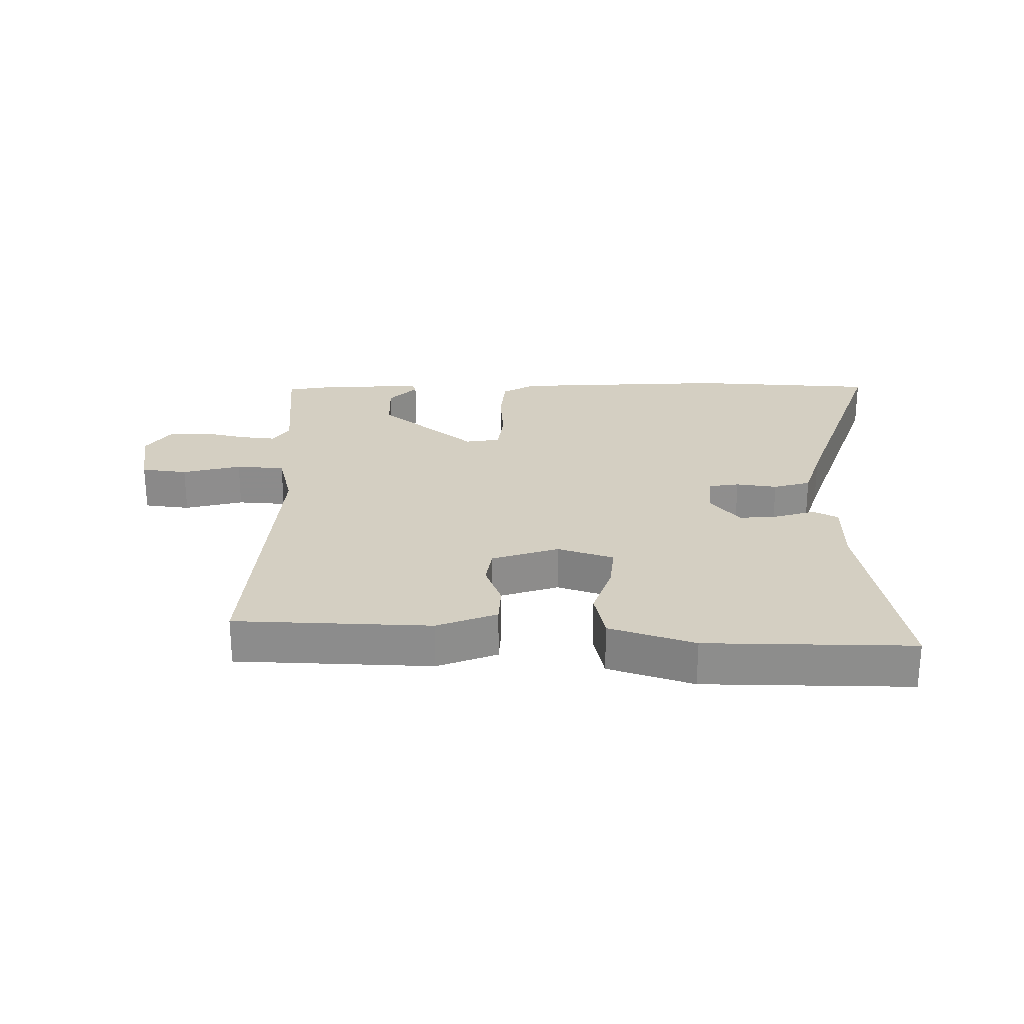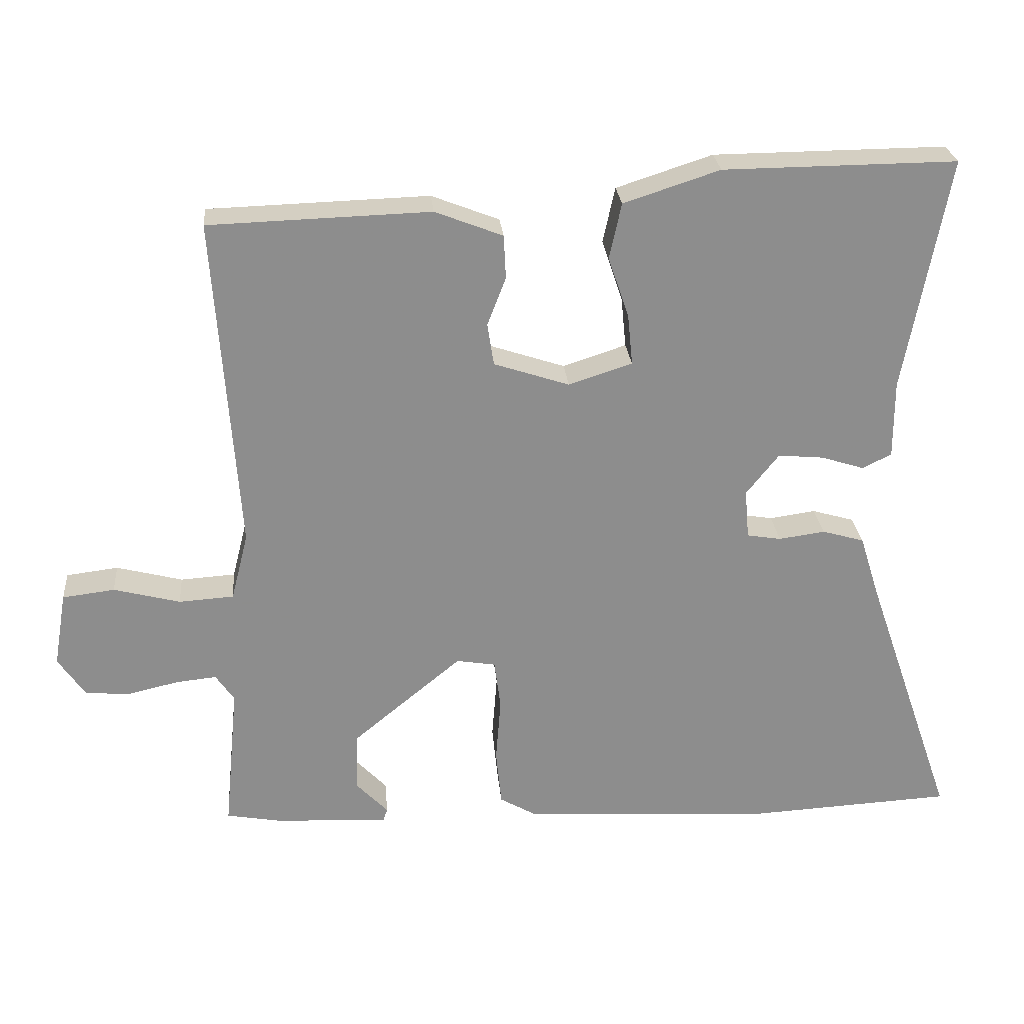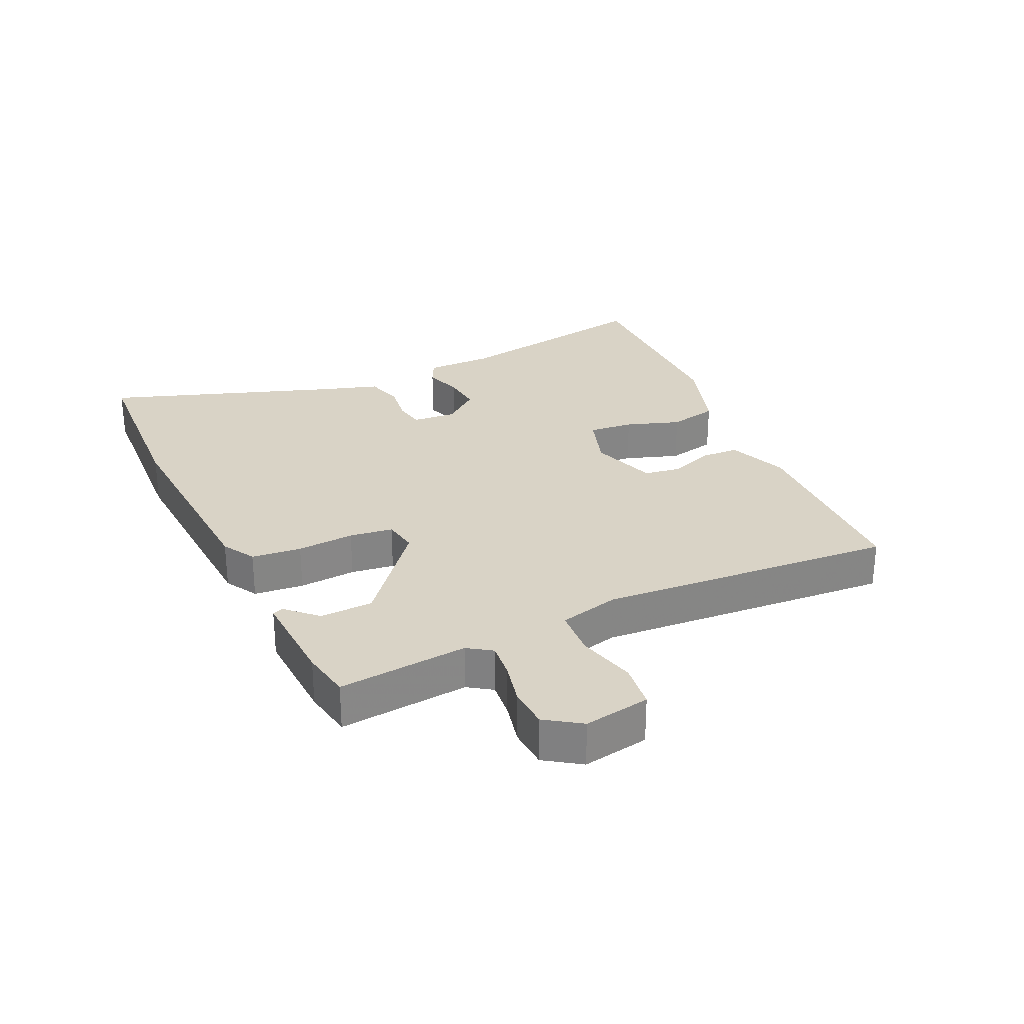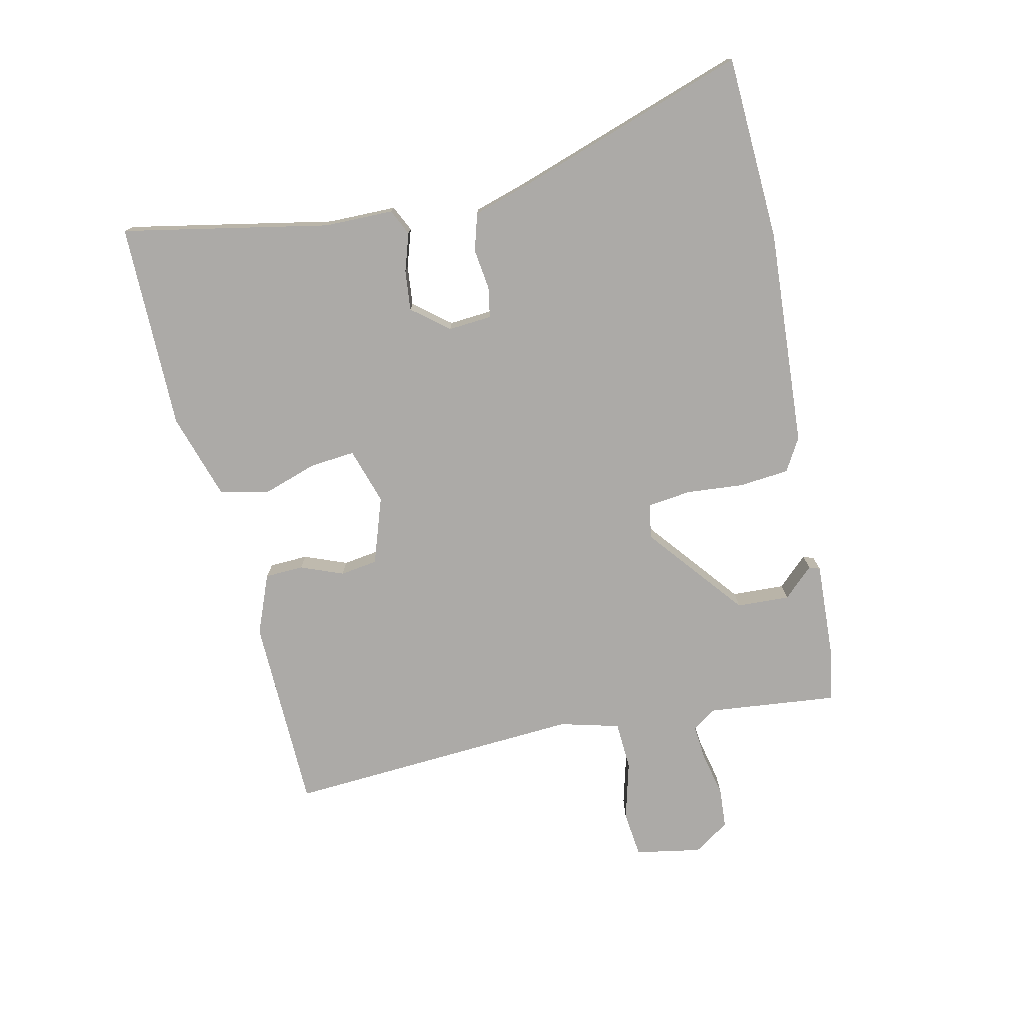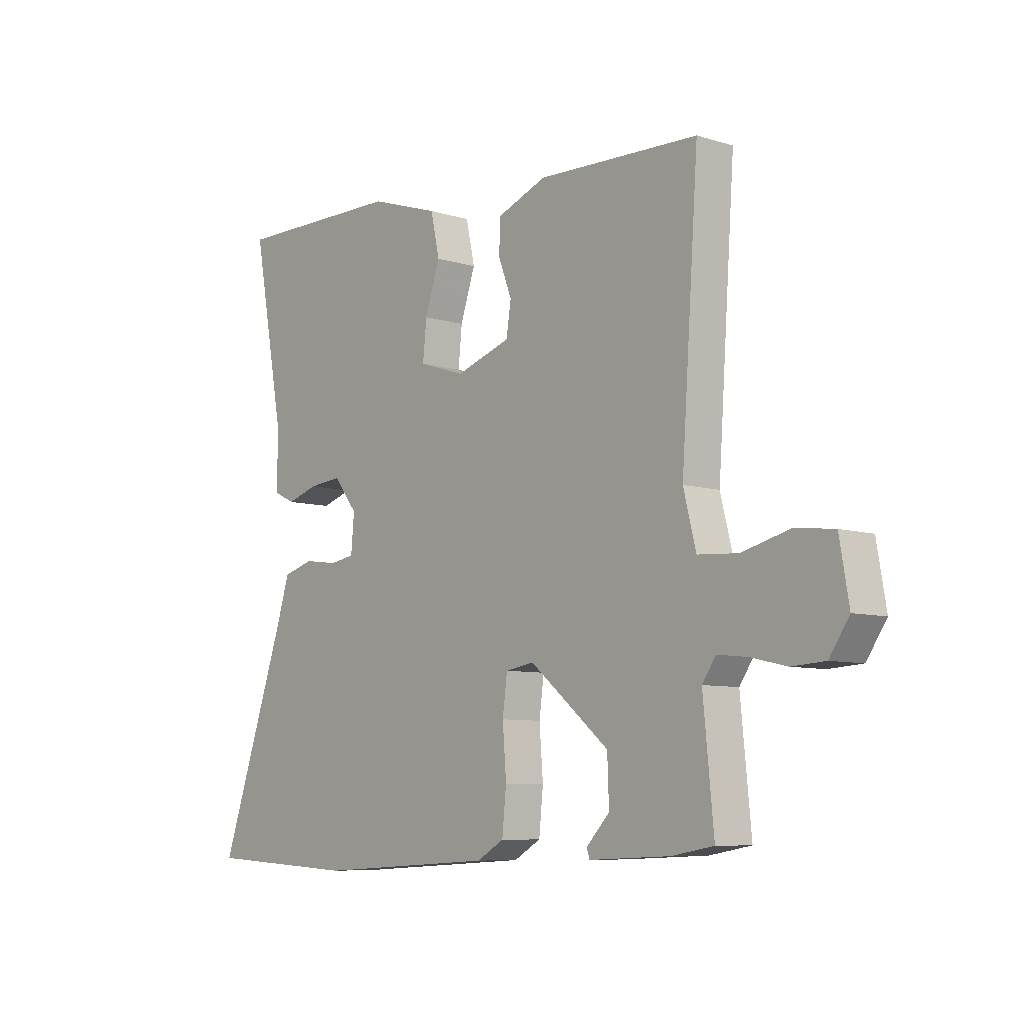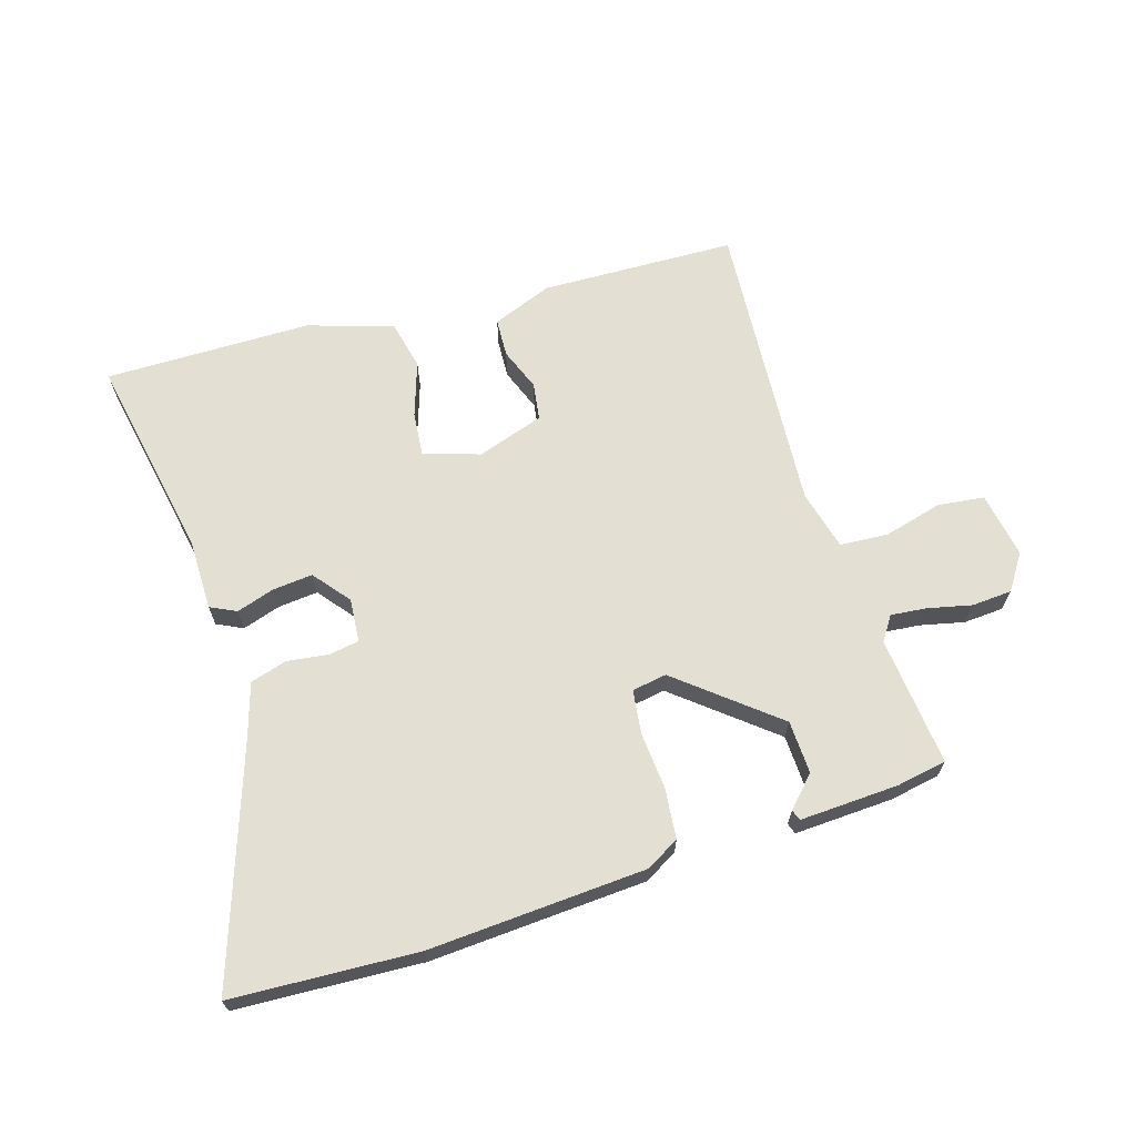
<metadata>
{"format":"obj","ext":"obj","renderer":"f3d","projection":"perspective","resolution":1024,"background":"white","views":[{"elev":25.4,"azim":0.8,"up":"+Y"},{"elev":25.8,"azim":-5.1,"up":"+Z"},{"elev":28.3,"azim":-115.0,"up":"+Y"},{"elev":-76.1,"azim":102.1,"up":"+Y"},{"elev":-7.8,"azim":-130.8,"up":"+Z"},{"elev":66.6,"azim":162.8,"up":"+Y"}]}
</metadata>
<code>
v -0.495 0.07 0.476
v -0.185 0.07 0.486
v -0.09 0.07 0.449
v -0.087 0.07 0.388
v -0.113 0.07 0.32
v -0.104 0.07 0.261
v 0.002 0.07 0.226
v 0.091 0.07 0.255
v 0.084 0.07 0.326
v 0.055 0.07 0.412
v 0.072 0.07 0.49
v 0.207 0.07 0.534
v 0.535 0.07 0.537
v 0.474 0.07 0.208
v 0.474 0.07 0.099
v 0.433 0.07 0.079
v 0.373 0.07 0.098
v 0.309 0.07 0.104
v 0.263 0.07 0.046
v 0.269 0.07 -0.023
v 0.317 0.07 -0.031
v 0.382 0.07 -0.022
v 0.441 0.07 -0.039
v 0.468 0.07 -0.125
v 0.596 0.07 -0.495
v 0.302 0.07 -0.511
v -0.043 0.07 -0.491
v -0.095 0.07 -0.461
v -0.103 0.07 -0.382
v -0.096 0.07 -0.291
v -0.105 0.07 -0.222
v -0.16 0.07 -0.213
v -0.313 0.07 -0.339
v -0.316 0.07 -0.423
v -0.271 0.07 -0.47
v -0.277 0.07 -0.487
v -0.434 0.07 -0.48
v -0.513 0.07 -0.466
v -0.493 0.07 -0.26
v -0.519 0.07 -0.222
v -0.576 0.07 -0.228
v -0.645 0.07 -0.244
v -0.709 0.07 -0.24
v -0.747 0.07 -0.184
v -0.729 0.07 -0.079
v -0.656 0.07 -0.07
v -0.563 0.07 -0.094
v -0.486 0.07 -0.089
v -0.462 0.07 0.006
v -0.495 0 0.476
v -0.185 0 0.486
v -0.09 0 0.449
v -0.087 0 0.388
v -0.113 0 0.32
v -0.104 0 0.261
v 0.002 0 0.226
v 0.091 0 0.255
v 0.084 0 0.326
v 0.055 0 0.412
v 0.072 0 0.49
v 0.207 0 0.534
v 0.535 0 0.537
v 0.474 0 0.208
v 0.474 0 0.099
v 0.433 0 0.079
v 0.373 0 0.098
v 0.309 0 0.104
v 0.263 0 0.046
v 0.269 0 -0.023
v 0.317 0 -0.031
v 0.382 0 -0.022
v 0.441 0 -0.039
v 0.468 0 -0.125
v 0.596 0 -0.495
v 0.302 0 -0.511
v -0.043 0 -0.491
v -0.095 0 -0.461
v -0.103 0 -0.382
v -0.096 0 -0.291
v -0.105 0 -0.222
v -0.16 0 -0.213
v -0.313 0 -0.339
v -0.316 0 -0.423
v -0.271 0 -0.47
v -0.277 0 -0.487
v -0.434 0 -0.48
v -0.513 0 -0.466
v -0.493 0 -0.26
v -0.519 0 -0.222
v -0.576 0 -0.228
v -0.645 0 -0.244
v -0.709 0 -0.24
v -0.747 0 -0.184
v -0.729 0 -0.079
v -0.656 0 -0.07
v -0.563 0 -0.094
v -0.486 0 -0.089
v -0.462 0 0.006
f 44 45 46 47
f 44 47 48
f 41 42 43 44
f 40 41 44 48
f 39 40 48 49
f 37 38 39 49
f 34 35 36 37
f 33 34 37 49
f 27 28 29 30
f 27 30 31
f 24 25 26 27
f 24 27 31
f 21 22 23 24
f 20 21 24 31
f 19 20 31 32
f 14 15 16 17
f 14 17 18
f 13 14 18
f 9 10 11 12
f 8 9 12 13
f 2 3 4 5
f 2 5 6
f 1 2 6
f 32 33 49 1
f 8 13 18 19
f 7 8 19 32
f 6 7 32
f 1 6 32
f 96 95 94 93
f 97 96 93
f 93 92 91 90
f 97 93 90 89
f 98 97 89 88
f 98 88 87 86
f 86 85 84 83
f 98 86 83 82
f 79 78 77 76
f 80 79 76
f 76 75 74 73
f 80 76 73
f 73 72 71 70
f 80 73 70 69
f 81 80 69 68
f 66 65 64 63
f 67 66 63
f 67 63 62
f 61 60 59 58
f 62 61 58 57
f 54 53 52 51
f 55 54 51
f 55 51 50
f 50 98 82 81
f 68 67 62 57
f 81 68 57 56
f 81 56 55
f 81 55 50
f 1 50 51 2
f 2 51 52 3
f 3 52 53 4
f 4 53 54 5
f 5 54 55 6
f 6 55 56 7
f 7 56 57 8
f 8 57 58 9
f 9 58 59 10
f 10 59 60 11
f 11 60 61 12
f 12 61 62 13
f 13 62 63 14
f 14 63 64 15
f 15 64 65 16
f 16 65 66 17
f 17 66 67 18
f 18 67 68 19
f 19 68 69 20
f 20 69 70 21
f 21 70 71 22
f 22 71 72 23
f 23 72 73 24
f 24 73 74 25
f 25 74 75 26
f 26 75 76 27
f 27 76 77 28
f 28 77 78 29
f 29 78 79 30
f 30 79 80 31
f 31 80 81 32
f 32 81 82 33
f 33 82 83 34
f 34 83 84 35
f 35 84 85 36
f 36 85 86 37
f 37 86 87 38
f 38 87 88 39
f 39 88 89 40
f 40 89 90 41
f 41 90 91 42
f 42 91 92 43
f 43 92 93 44
f 44 93 94 45
f 45 94 95 46
f 46 95 96 47
f 47 96 97 48
f 48 97 98 49
f 49 98 50 1

</code>
